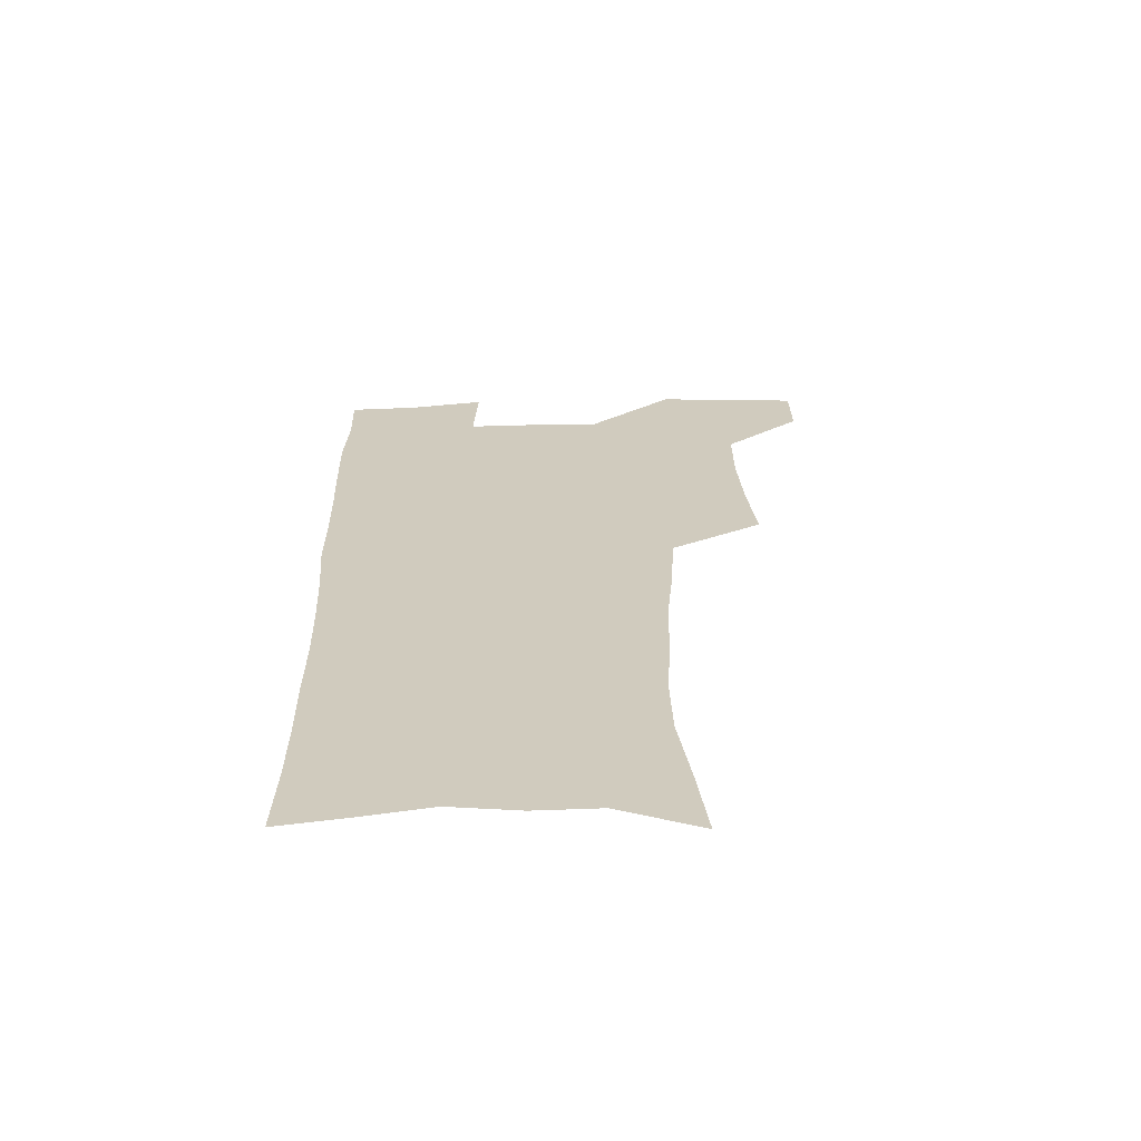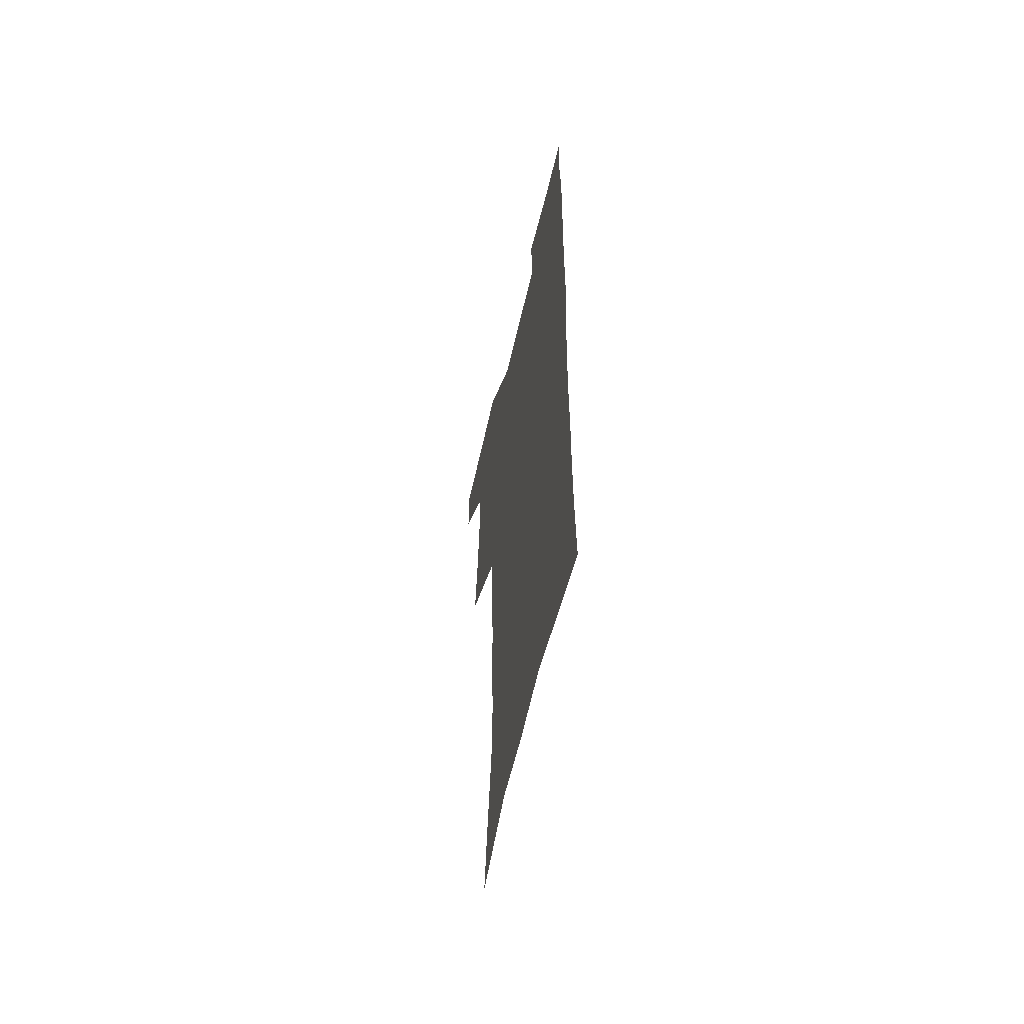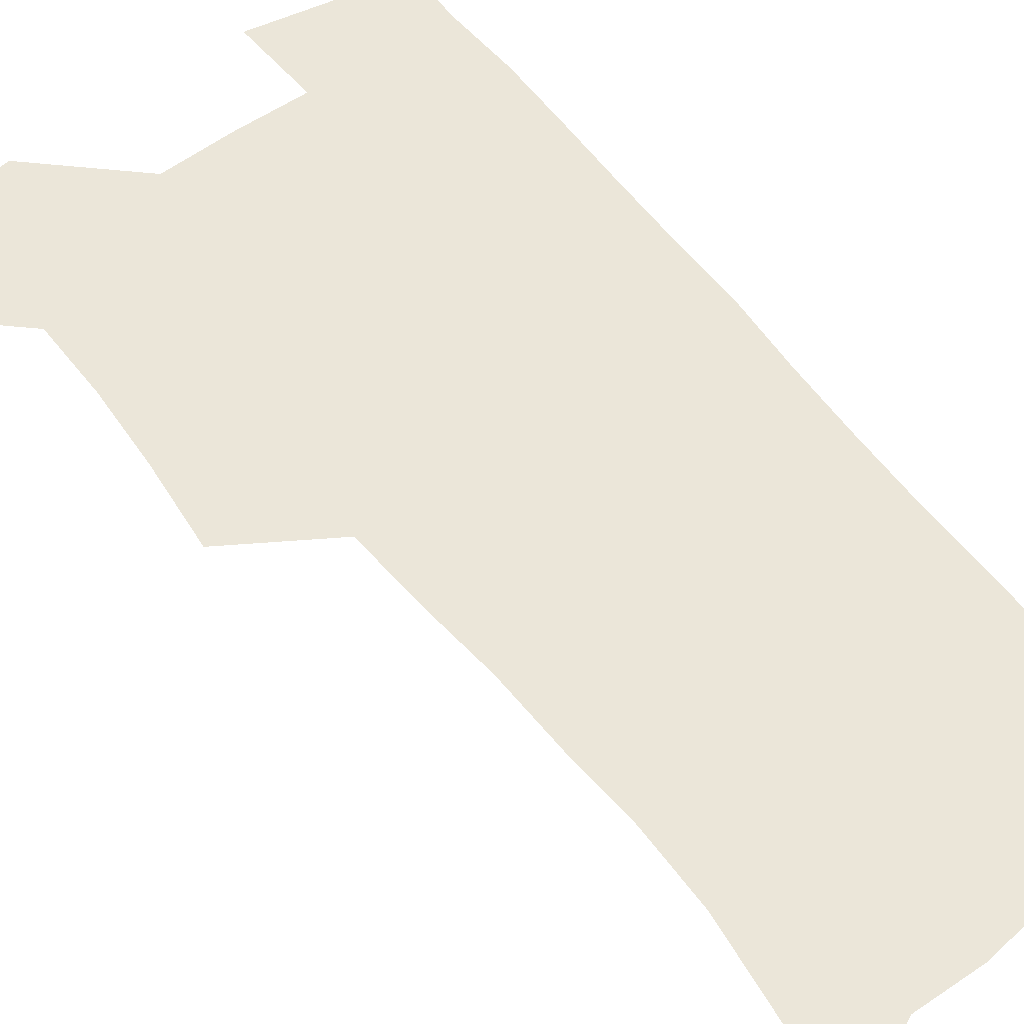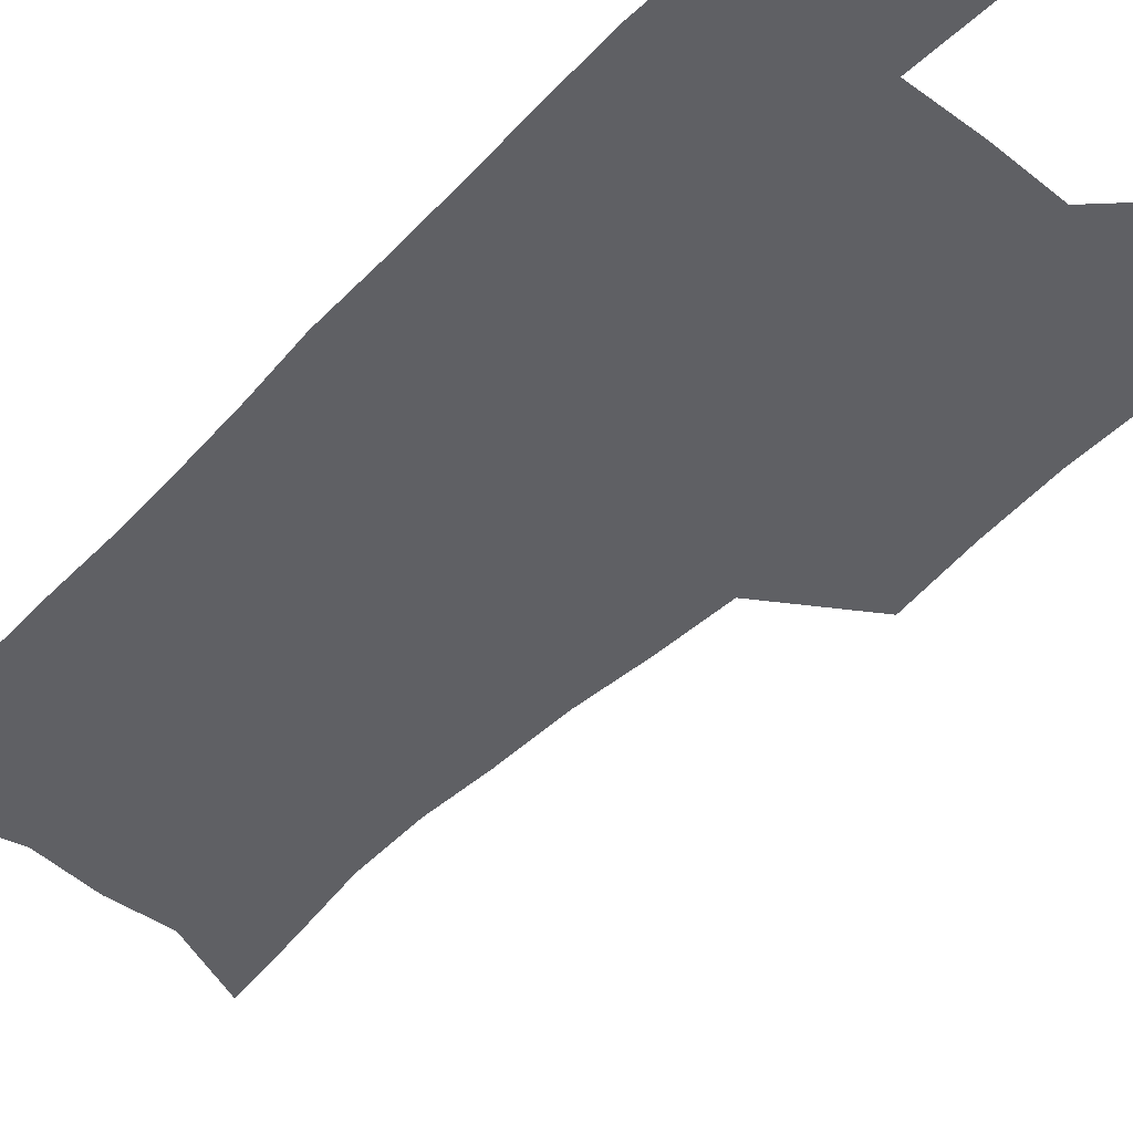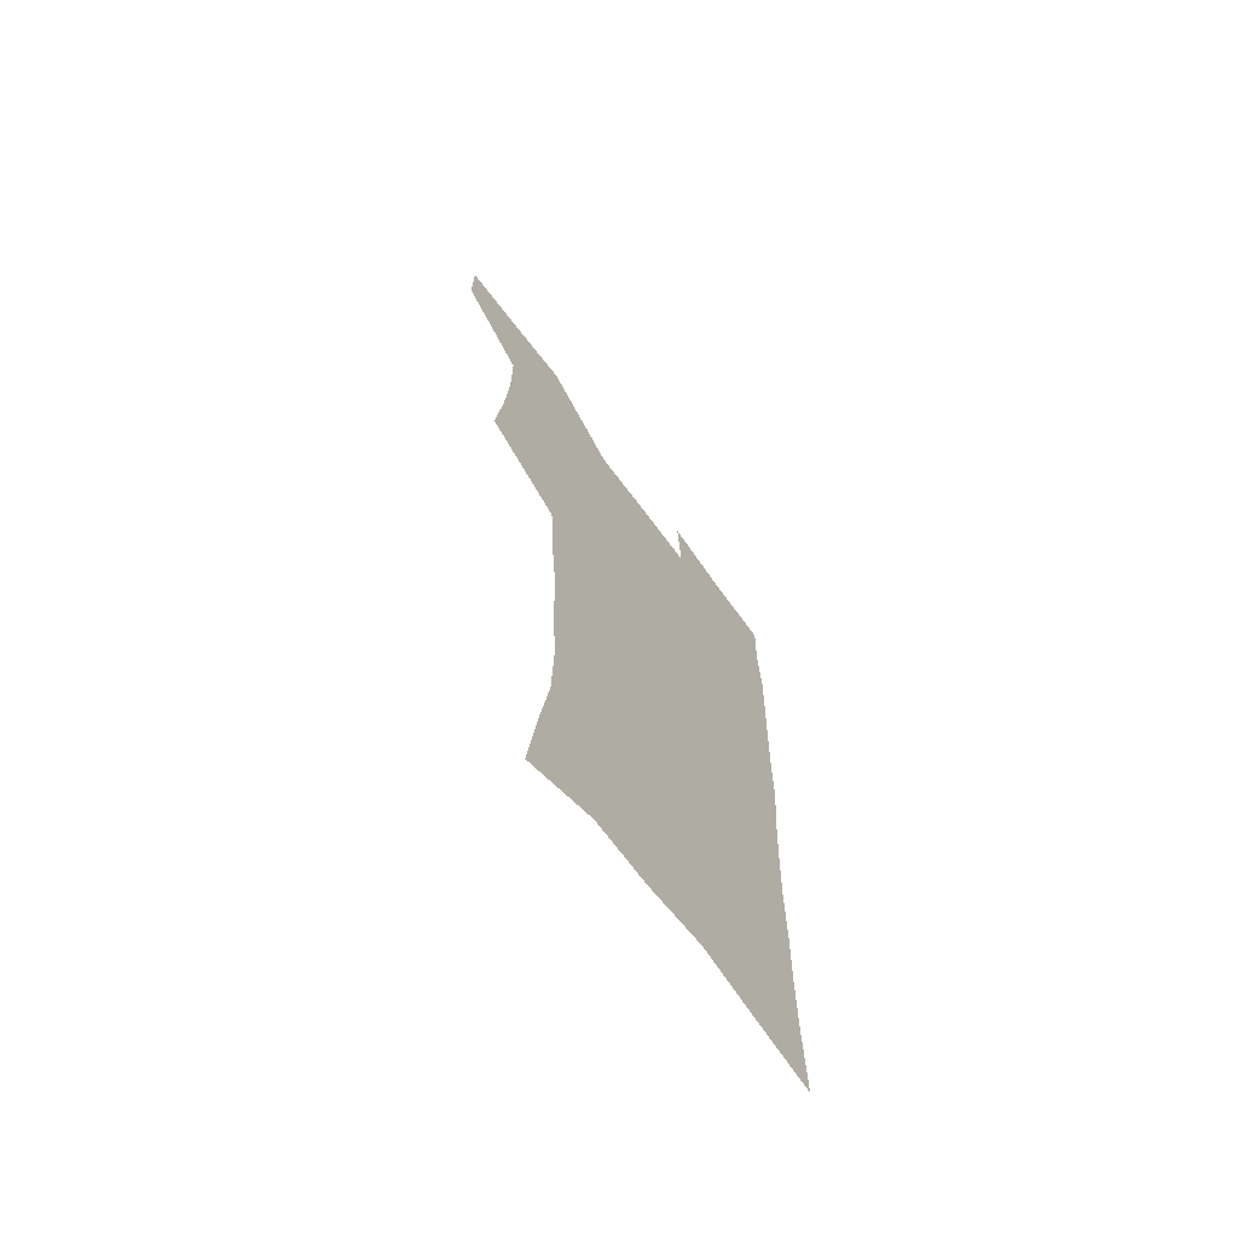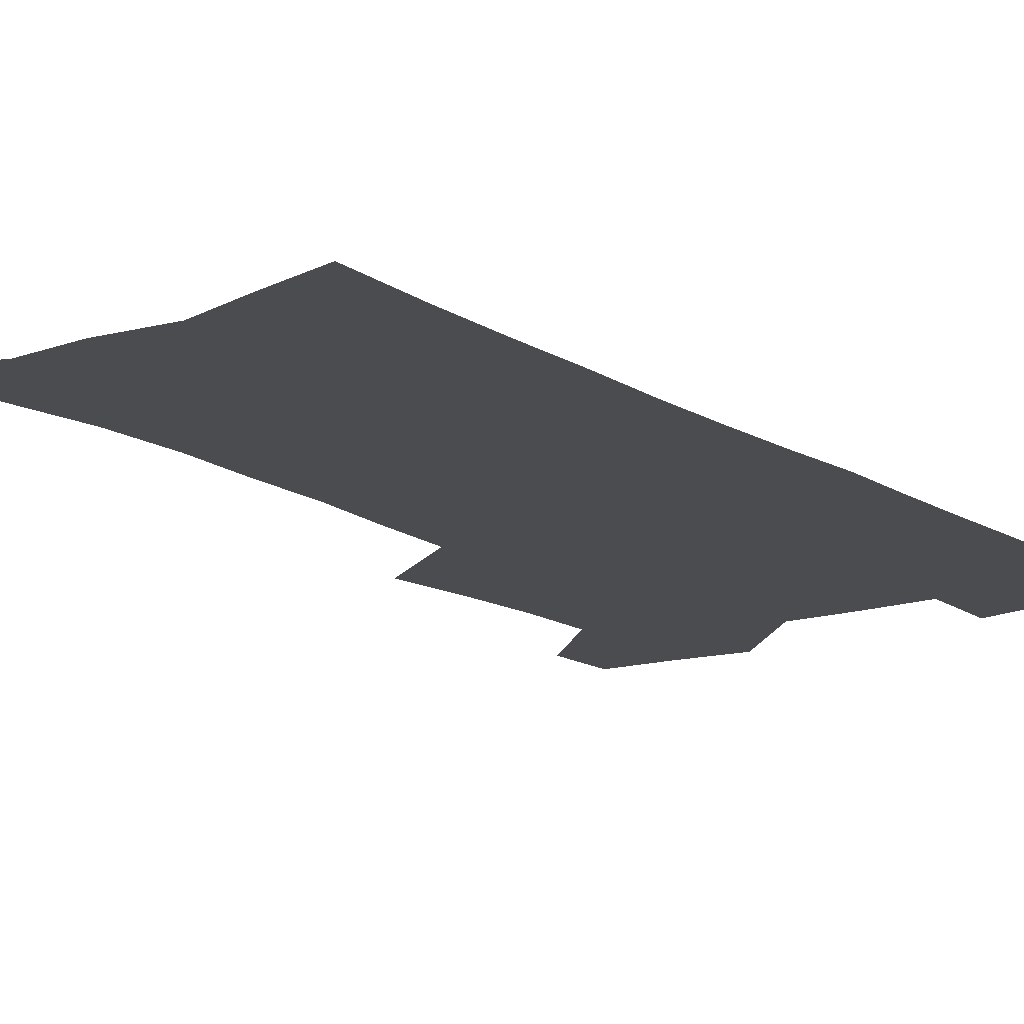
<metadata>
{"format":"obj","ext":"obj","renderer":"f3d","projection":"perspective","resolution":1024,"background":"white","views":[{"elev":-66.3,"azim":-178.7,"up":"+Y"},{"elev":-60.8,"azim":76.9,"up":"+Y"},{"elev":55.4,"azim":-36.9,"up":"+Z"},{"elev":-45.0,"azim":139.2,"up":"+Z"},{"elev":-69.1,"azim":-53.4,"up":"+Y"},{"elev":-14.9,"azim":36.4,"up":"+Z"}]}
</metadata>
<code>
v 479.6 537.6 0
v 479.8 566.8 0
v 505.7 411.3 0
v 509.3 445.5 0
v 511.3 477.7 0
v 511.2 508 0
v 513.4 537.7 0
v 509.5 569 0
v 540 159.7 0
v 544.1 194.1 0
v 549.1 230.6 0
v 549.9 262.6 0
v 548.2 292.1 0
v 547.5 325.2 0
v 544.8 355.8 0
v 543 387.8 0
v 543.9 420.6 0
v 543.9 451.1 0
v 544.6 480.8 0
v 546.7 510 0
v 543.6 539.3 0
v 538.6 572.8 0
v 572.9 174.5 0
v 577 210.8 0
v 578.3 243.1 0
v 578 273.2 0
v 576.2 301.8 0
v 576.3 334.6 0
v 575.9 365.9 0
v 575.4 396.1 0
v 574.6 425.2 0
v 575.3 454.8 0
v 575 482.9 0
v 575.1 510.9 0
v 574.2 539.1 0
v 599.5 173.9 0
v 603.6 217.8 0
v 604.1 248.6 0
v 603.7 277.6 0
v 603.8 309.5 0
v 603.4 339.6 0
v 603.1 369.5 0
v 602.9 398.5 0
v 603 427.7 0
v 603.3 456.1 0
v 603.6 484 0
v 603.4 511.2 0
v 602.7 540 0
v 627.7 177.7 0
v 628.6 216.6 0
v 629.1 248.1 0
v 629 280 0
v 629.3 308.8 0
v 629.2 340.4 0
v 629.4 369.6 0
v 629.7 398.4 0
v 630.2 427.2 0
v 630.7 455.7 0
v 631 483.6 0
v 631.4 511.4 0
v 631.6 539.6 0
v 630 574.4 0
v 655.6 171.8 0
v 654.2 212.8 0
v 655.4 242.5 0
v 654.6 276.2 0
v 654.9 307 0
v 655.4 337 0
v 656 366.9 0
v 656.8 396.2 0
v 657.8 425.1 0
v 658.6 453.9 0
v 659.2 482.6 0
v 659.1 511 0
v 660.3 538.4 0
v 661.5 568.3 0
v 683.5 166.6 0
v 682.5 202.7 0
v 682.6 234.9 0
v 683.3 265.9 0
v 683.3 297.9 0
v 684.3 328.5 0
v 685.8 358.7 0
v 688.1 388.2 0
v 688.3 419.4 0
v 689 449.7 0
v 690.1 479.3 0
v 690.9 508.8 0
v 689.5 538.4 0
v 690.4 566.9 0
f 6 7 1
f 1 7 2
f 7 8 2
f 16 17 3
f 3 17 4
f 17 18 4
f 4 18 5
f 18 19 5
f 5 19 6
f 19 20 6
f 6 20 7
f 20 21 7
f 7 21 8
f 21 22 8
f 9 23 10
f 23 24 10
f 10 24 11
f 24 25 11
f 11 25 12
f 25 26 12
f 12 26 13
f 26 27 13
f 13 27 14
f 27 28 14
f 14 28 15
f 28 29 15
f 15 29 16
f 29 30 16
f 16 30 17
f 30 31 17
f 17 31 18
f 31 32 18
f 18 32 19
f 32 33 19
f 19 33 20
f 33 34 20
f 20 34 21
f 34 35 21
f 21 35 22
f 23 36 24
f 36 37 24
f 24 37 25
f 37 38 25
f 25 38 26
f 38 39 26
f 26 39 27
f 39 40 27
f 27 40 28
f 40 41 28
f 28 41 29
f 41 42 29
f 29 42 30
f 42 43 30
f 30 43 31
f 43 44 31
f 31 44 32
f 44 45 32
f 32 45 33
f 45 46 33
f 33 46 34
f 46 47 34
f 34 47 35
f 47 48 35
f 36 49 37
f 49 50 37
f 37 50 38
f 50 51 38
f 38 51 39
f 51 52 39
f 39 52 40
f 52 53 40
f 40 53 41
f 53 54 41
f 41 54 42
f 54 55 42
f 42 55 43
f 55 56 43
f 43 56 44
f 56 57 44
f 44 57 45
f 57 58 45
f 45 58 46
f 58 59 46
f 46 59 47
f 59 60 47
f 47 60 48
f 60 61 48
f 49 63 50
f 63 64 50
f 50 64 51
f 64 65 51
f 51 65 52
f 65 66 52
f 52 66 53
f 66 67 53
f 53 67 54
f 67 68 54
f 54 68 55
f 68 69 55
f 55 69 56
f 69 70 56
f 56 70 57
f 70 71 57
f 57 71 58
f 71 72 58
f 58 72 59
f 72 73 59
f 59 73 60
f 73 74 60
f 60 74 61
f 74 75 61
f 61 75 62
f 75 76 62
f 63 77 64
f 77 78 64
f 64 78 65
f 78 79 65
f 65 79 66
f 79 80 66
f 66 80 67
f 80 81 67
f 67 81 68
f 81 82 68
f 68 82 69
f 82 83 69
f 69 83 70
f 83 84 70
f 70 84 71
f 84 85 71
f 71 85 72
f 85 86 72
f 72 86 73
f 86 87 73
f 73 87 74
f 87 88 74
f 74 88 75
f 88 89 75
f 75 89 76
f 89 90 76

</code>
